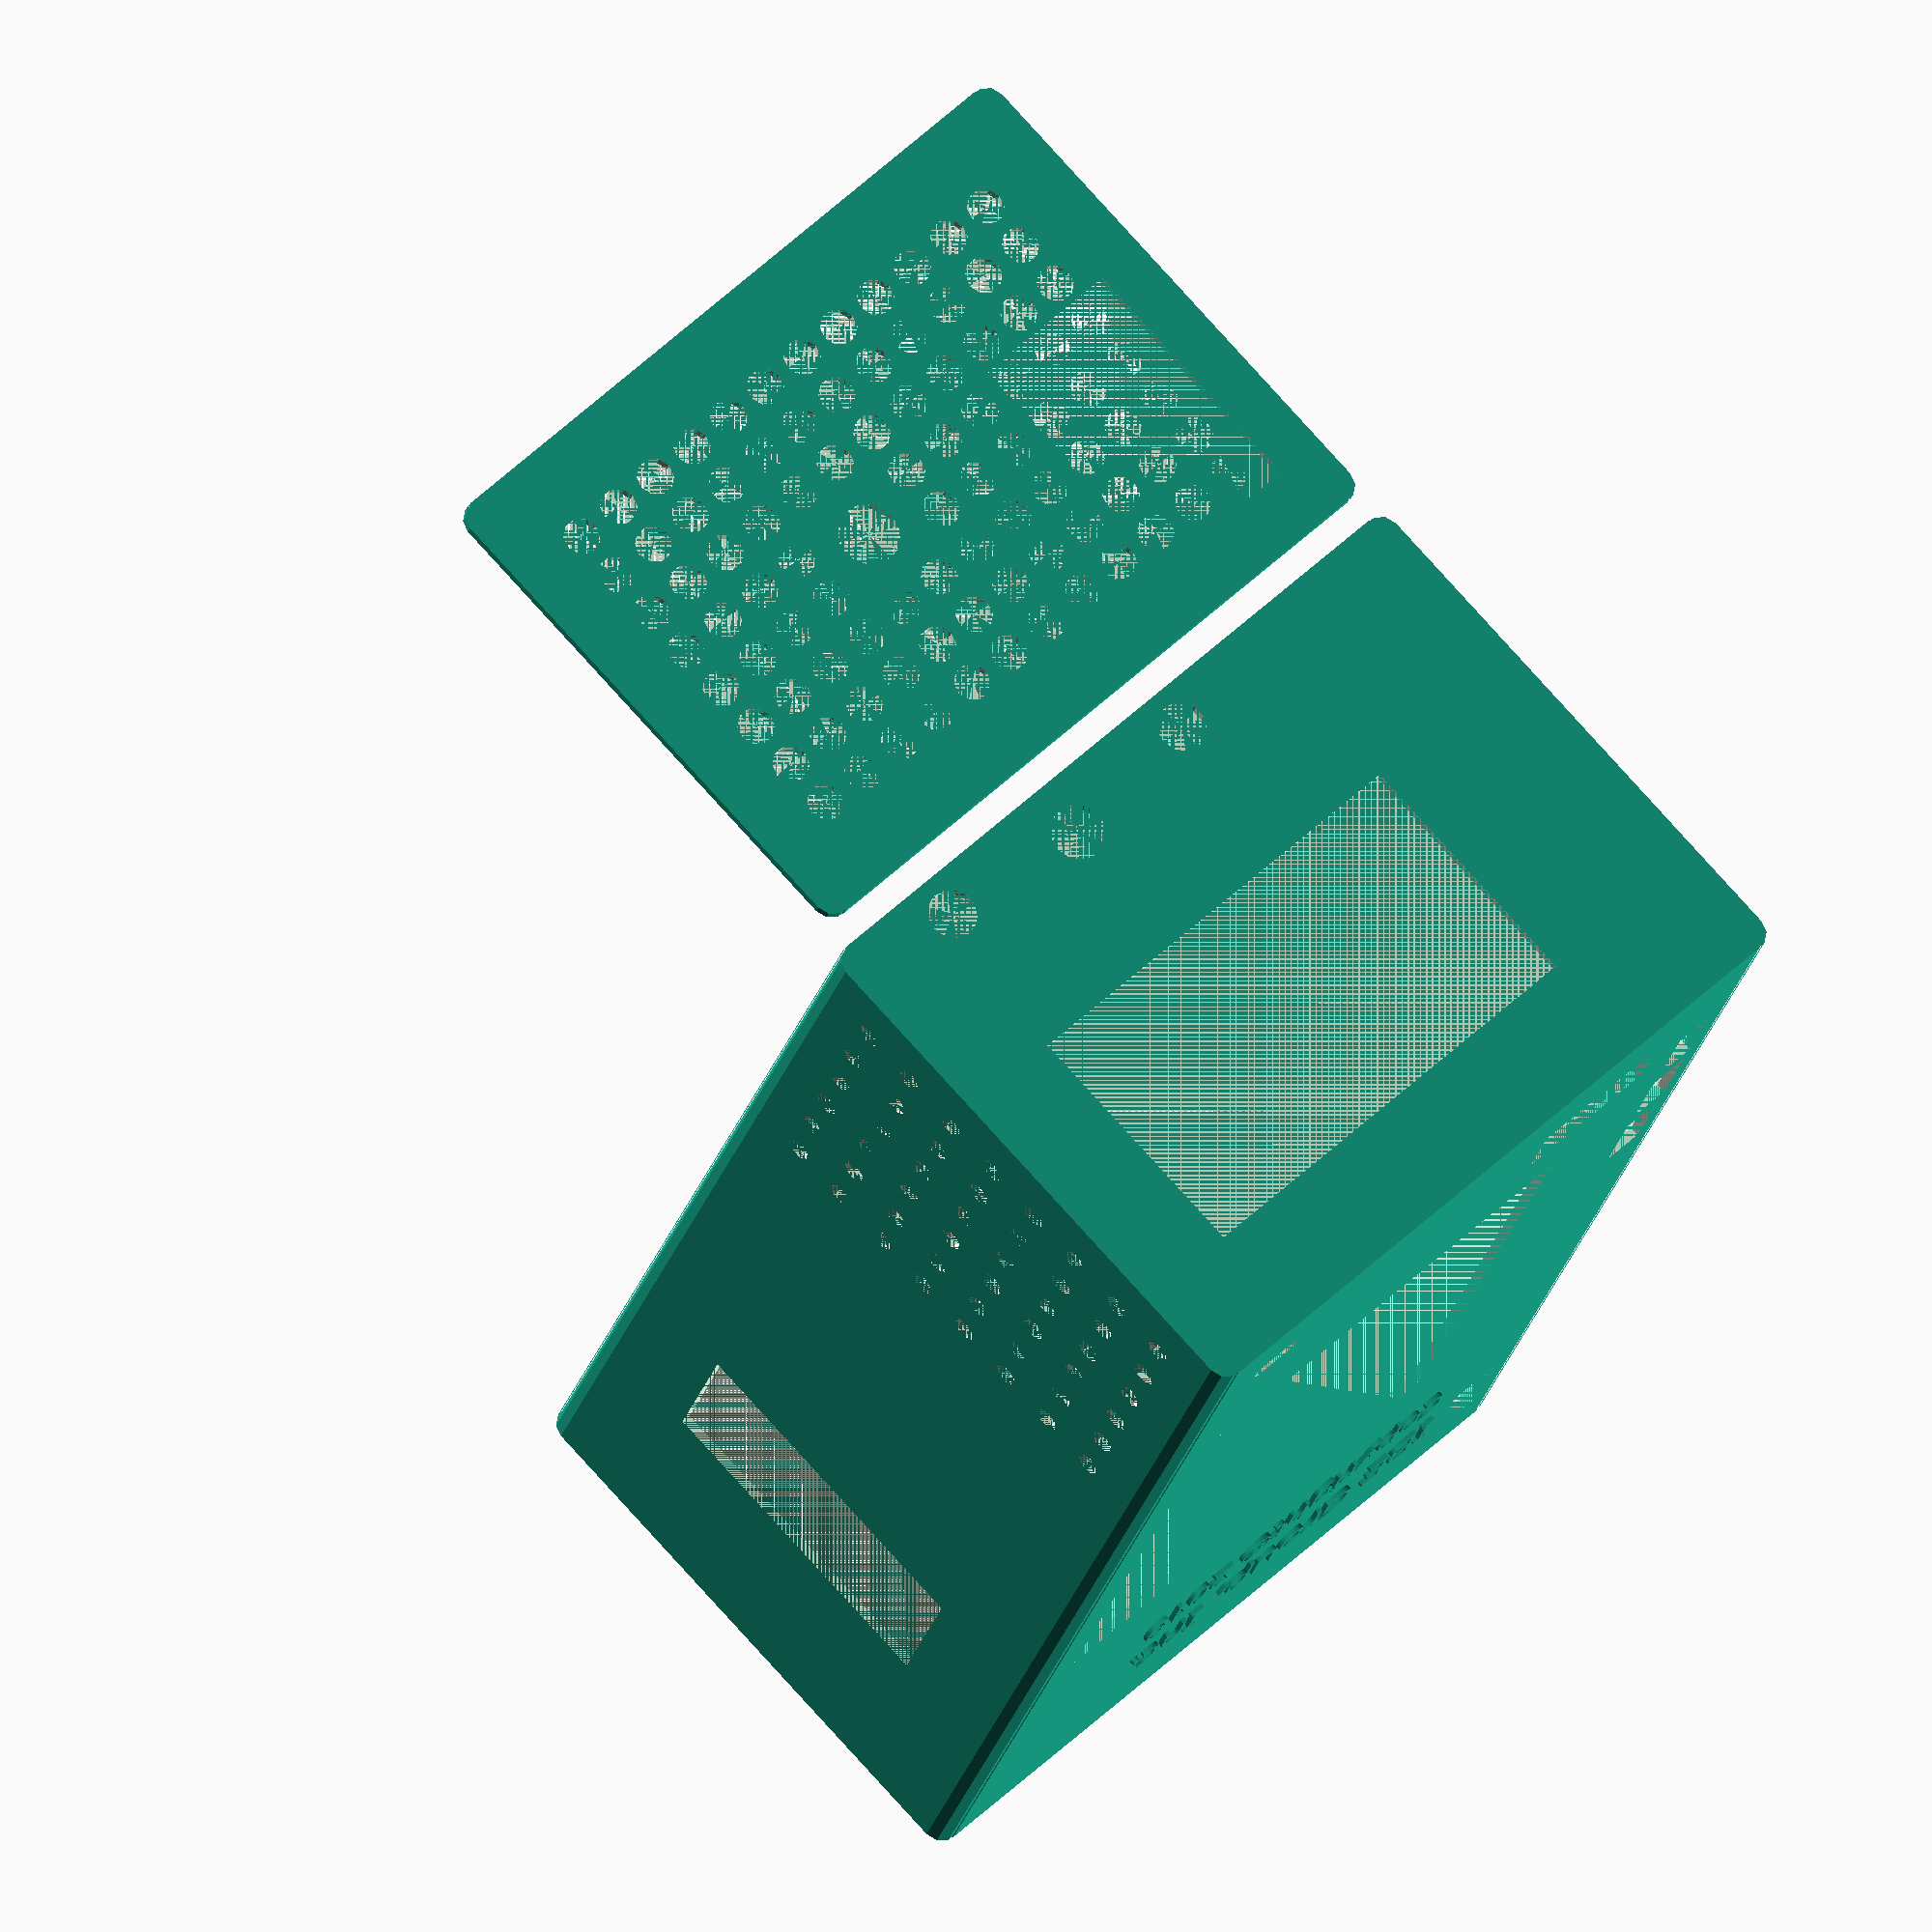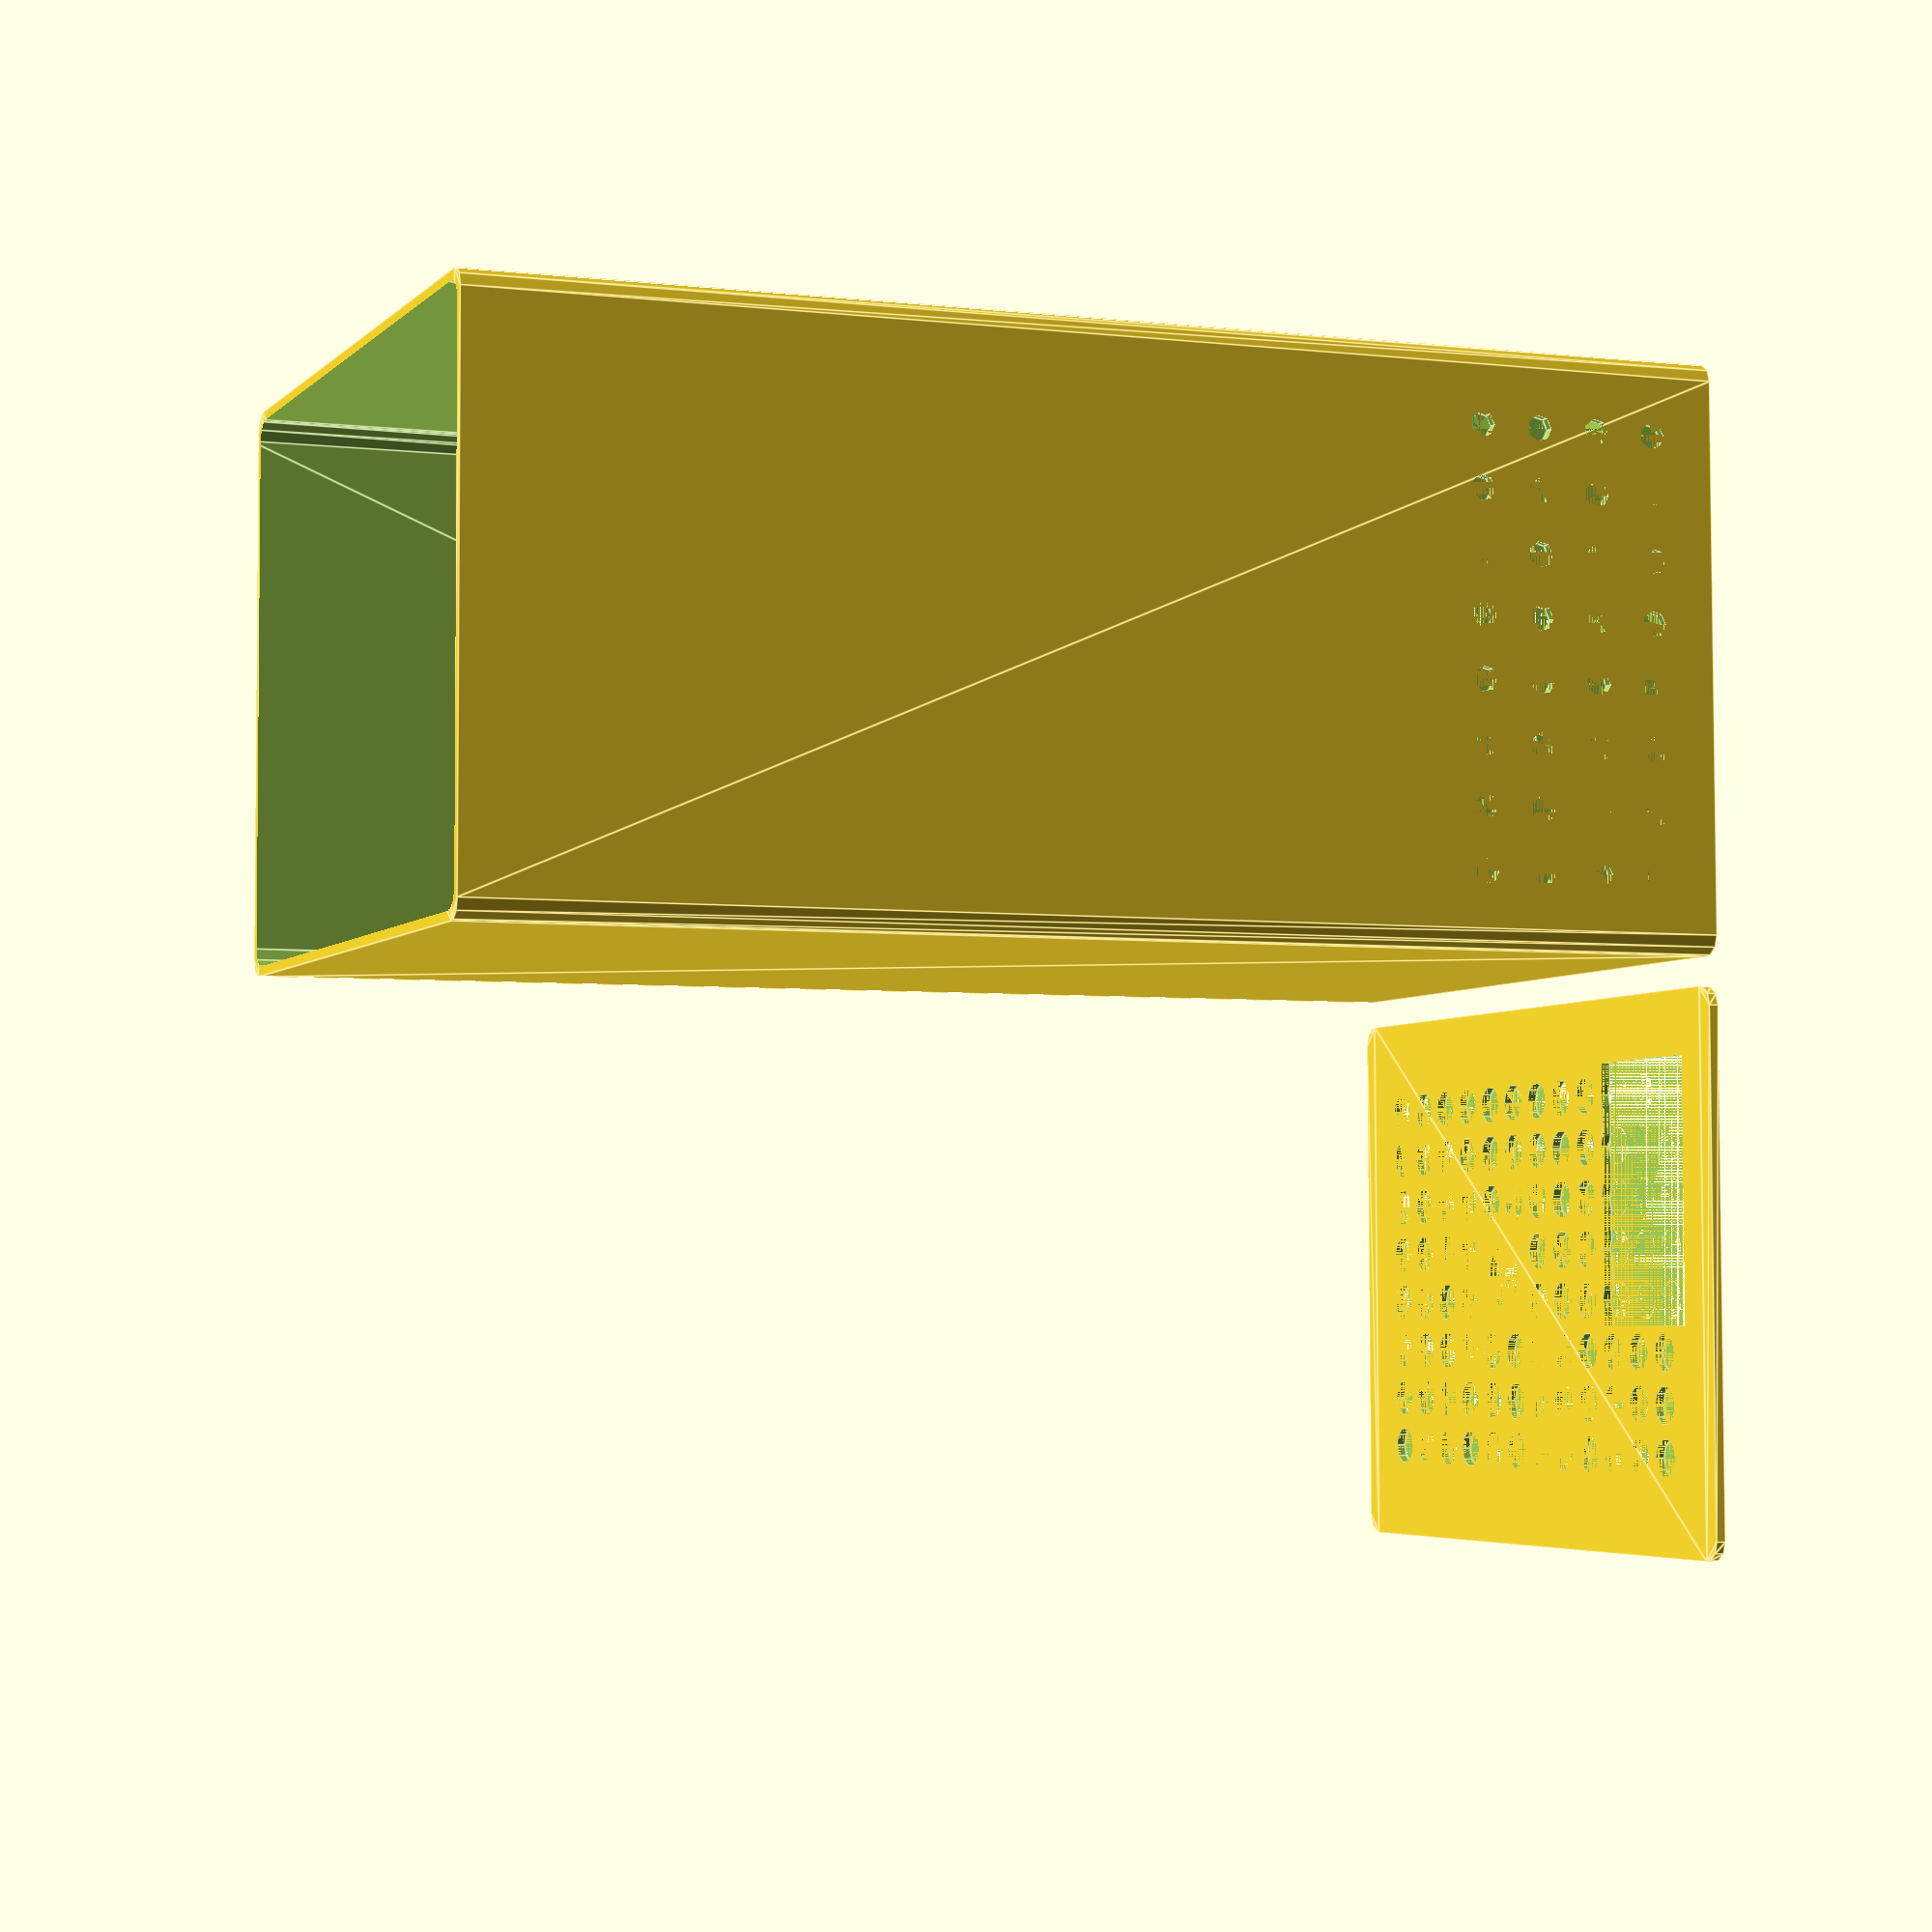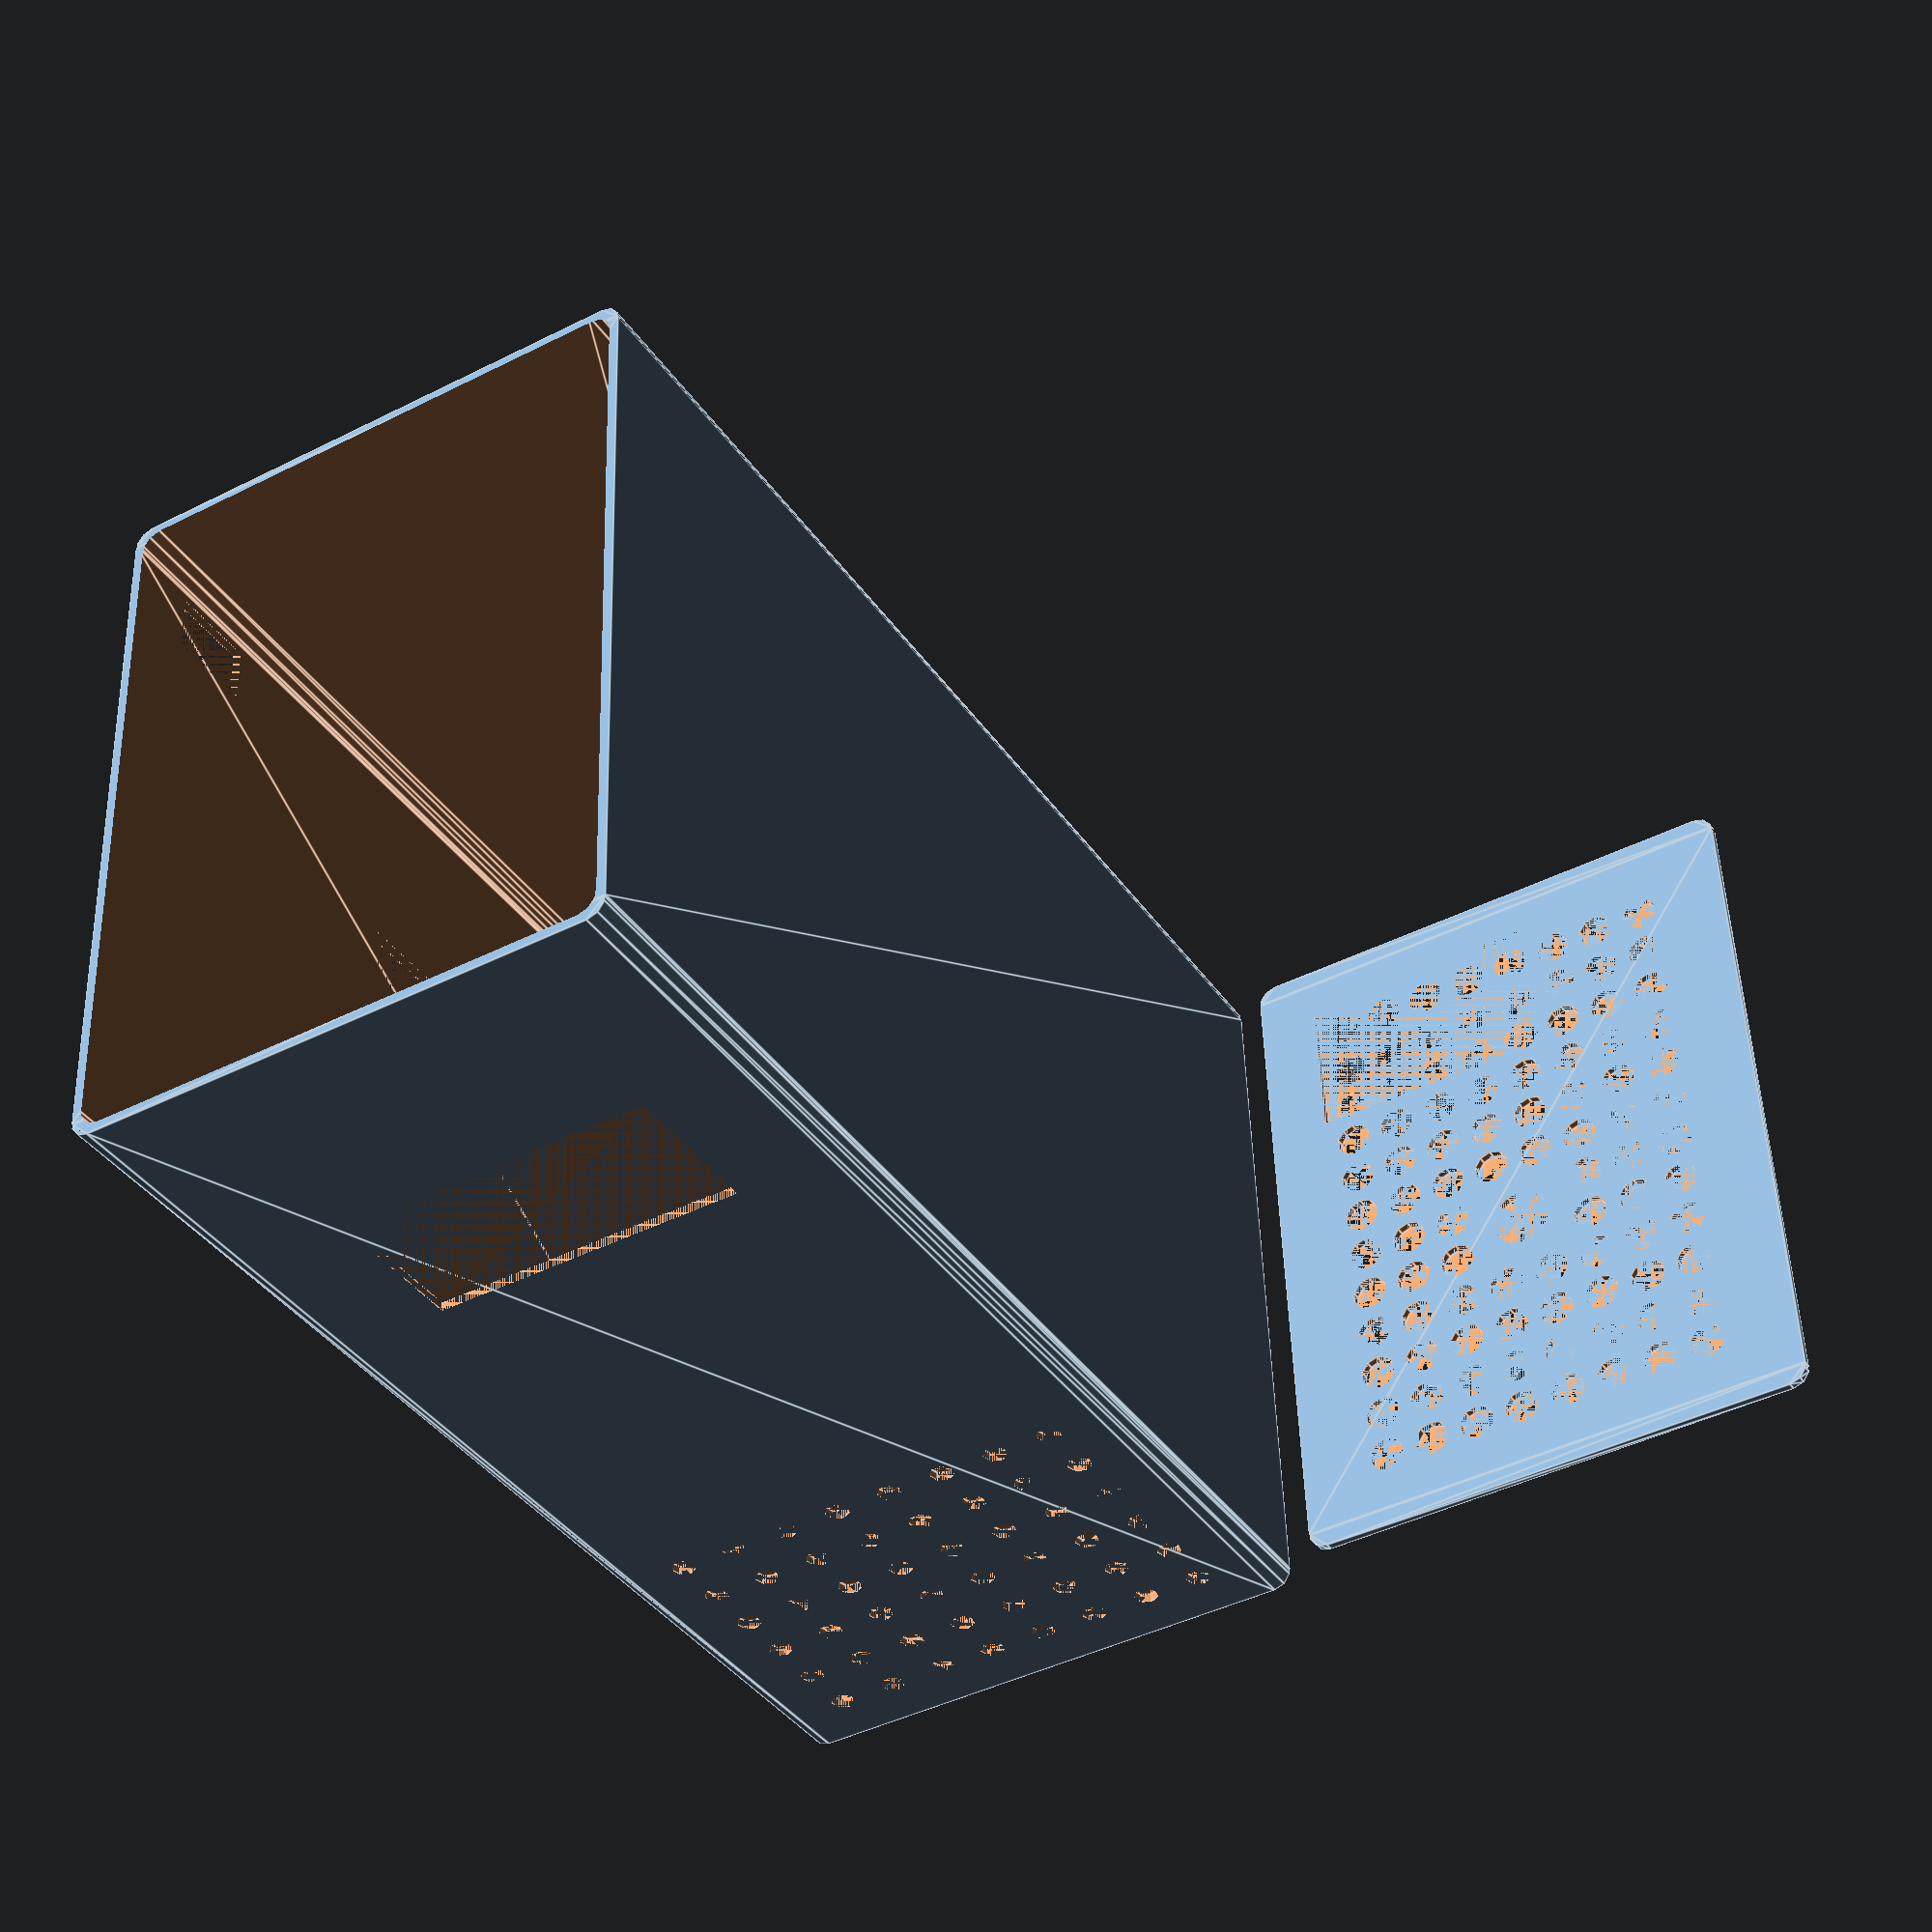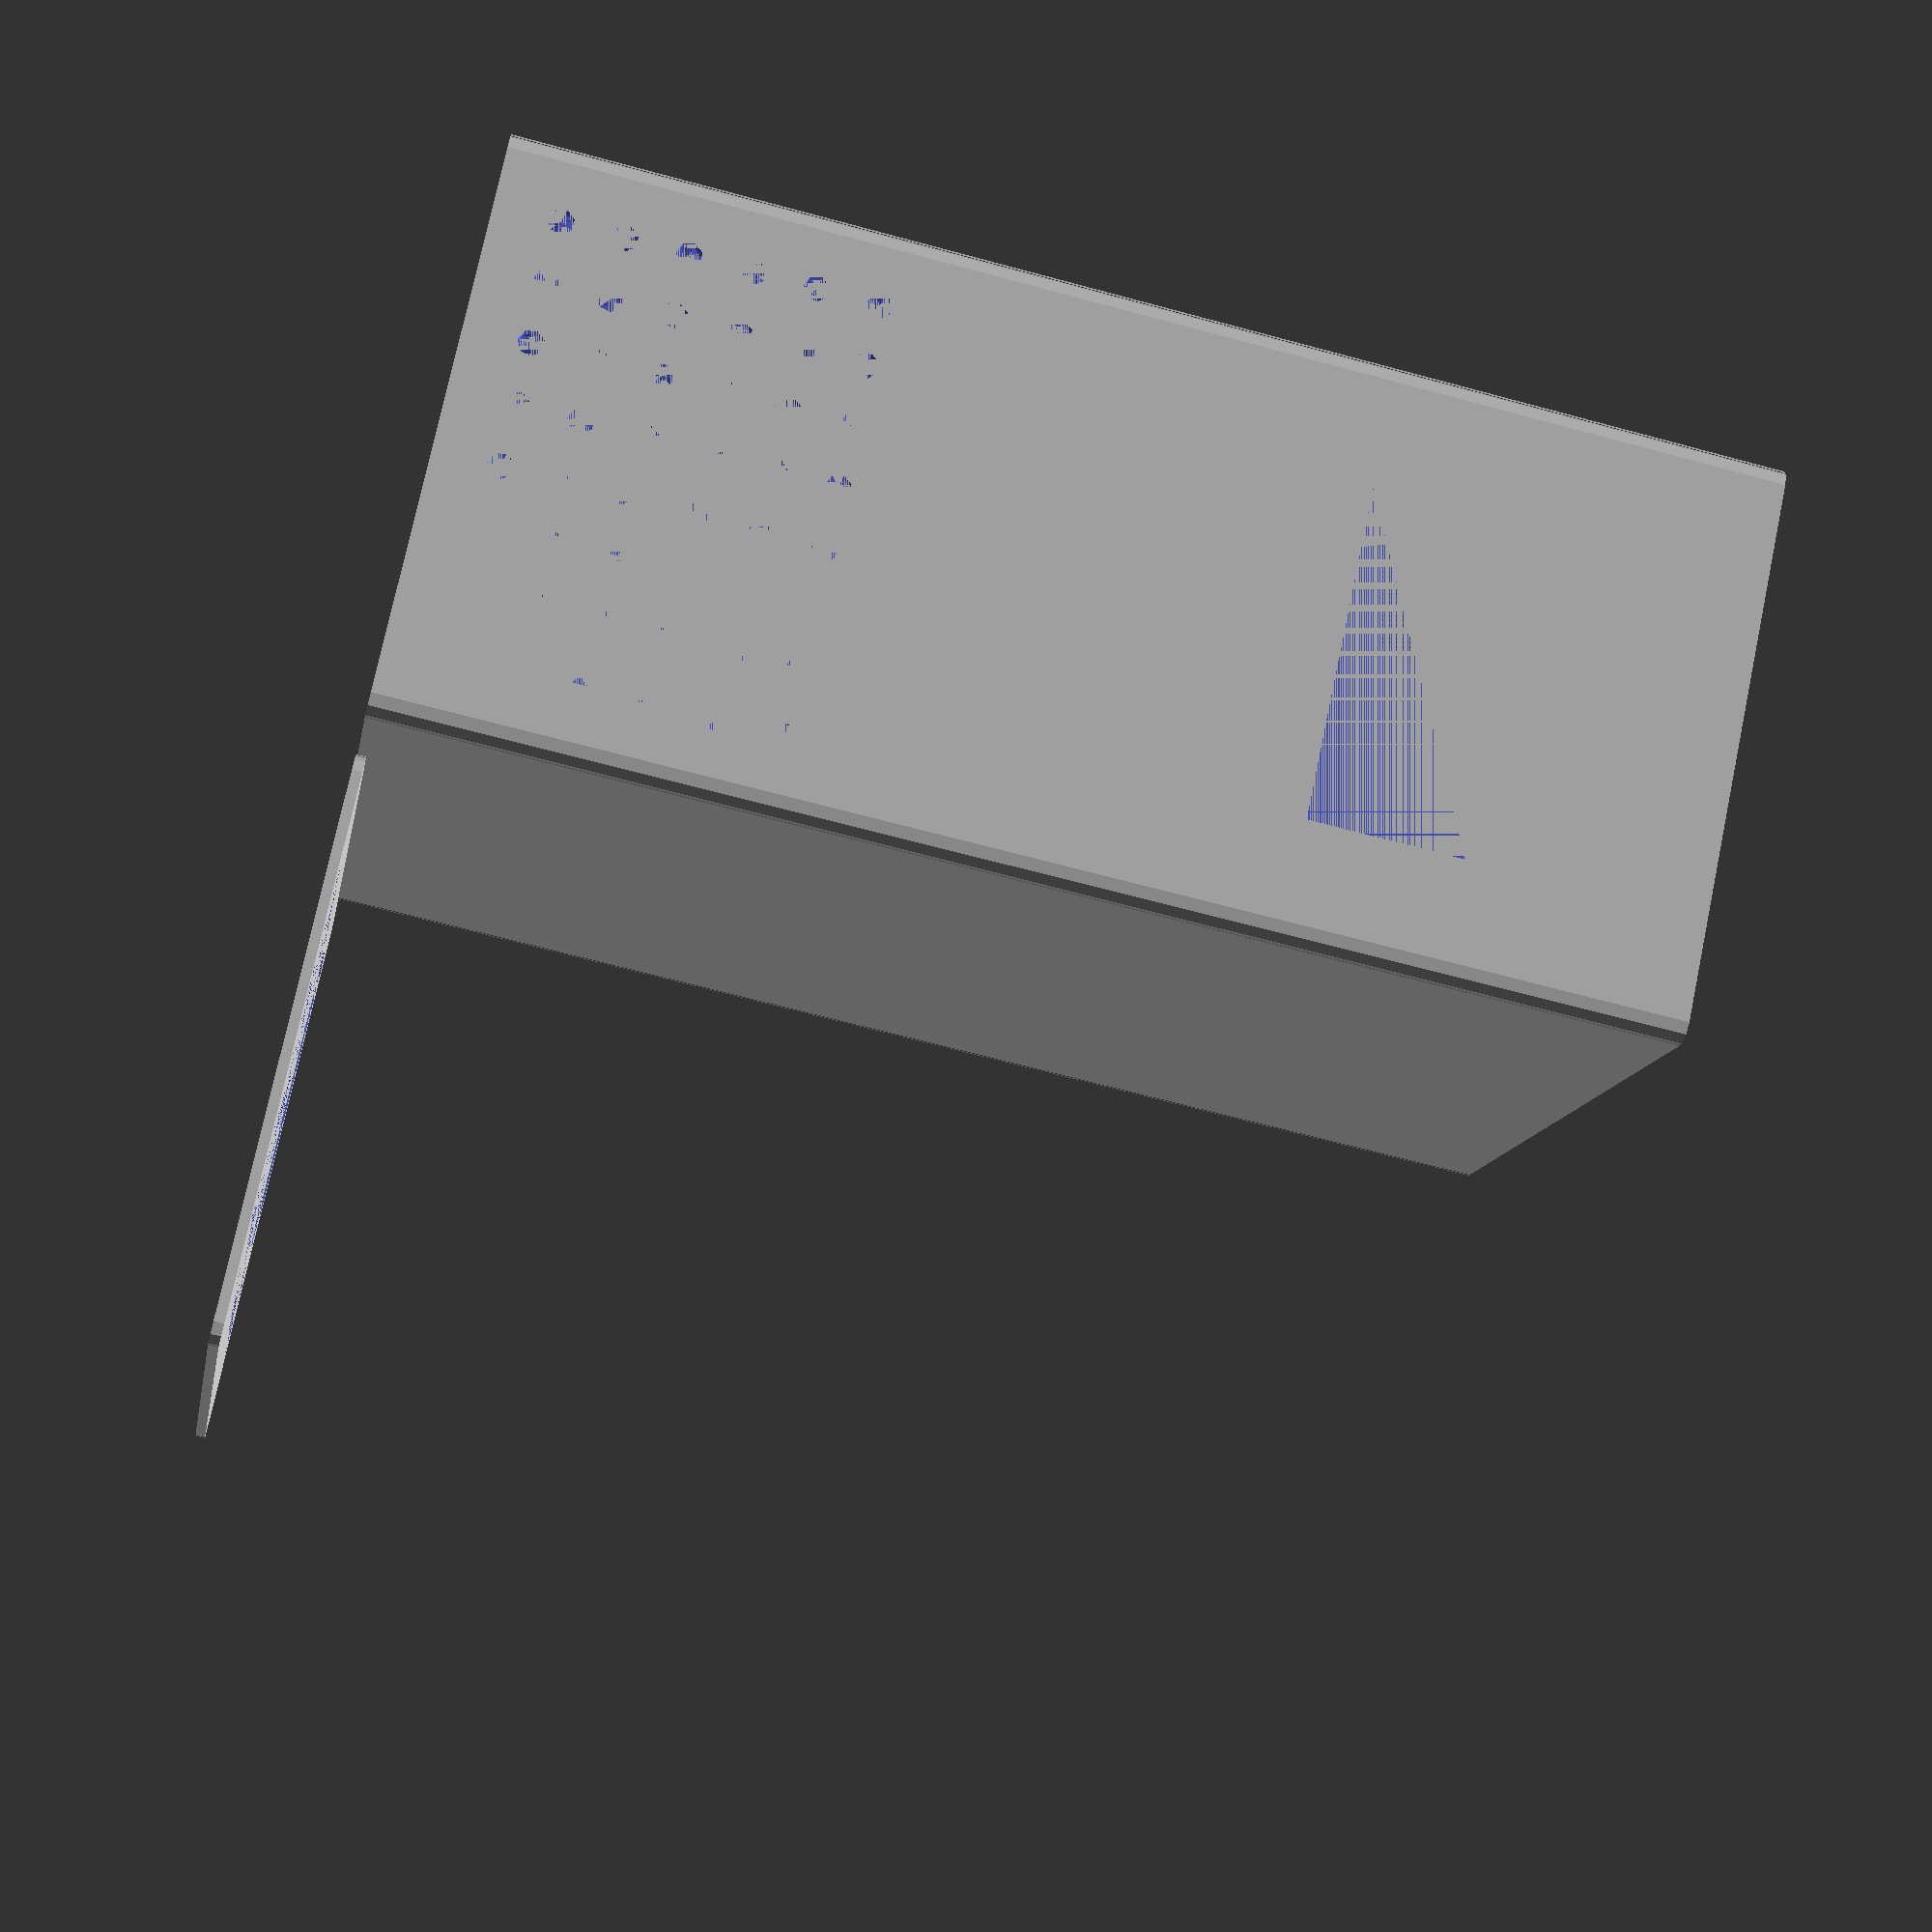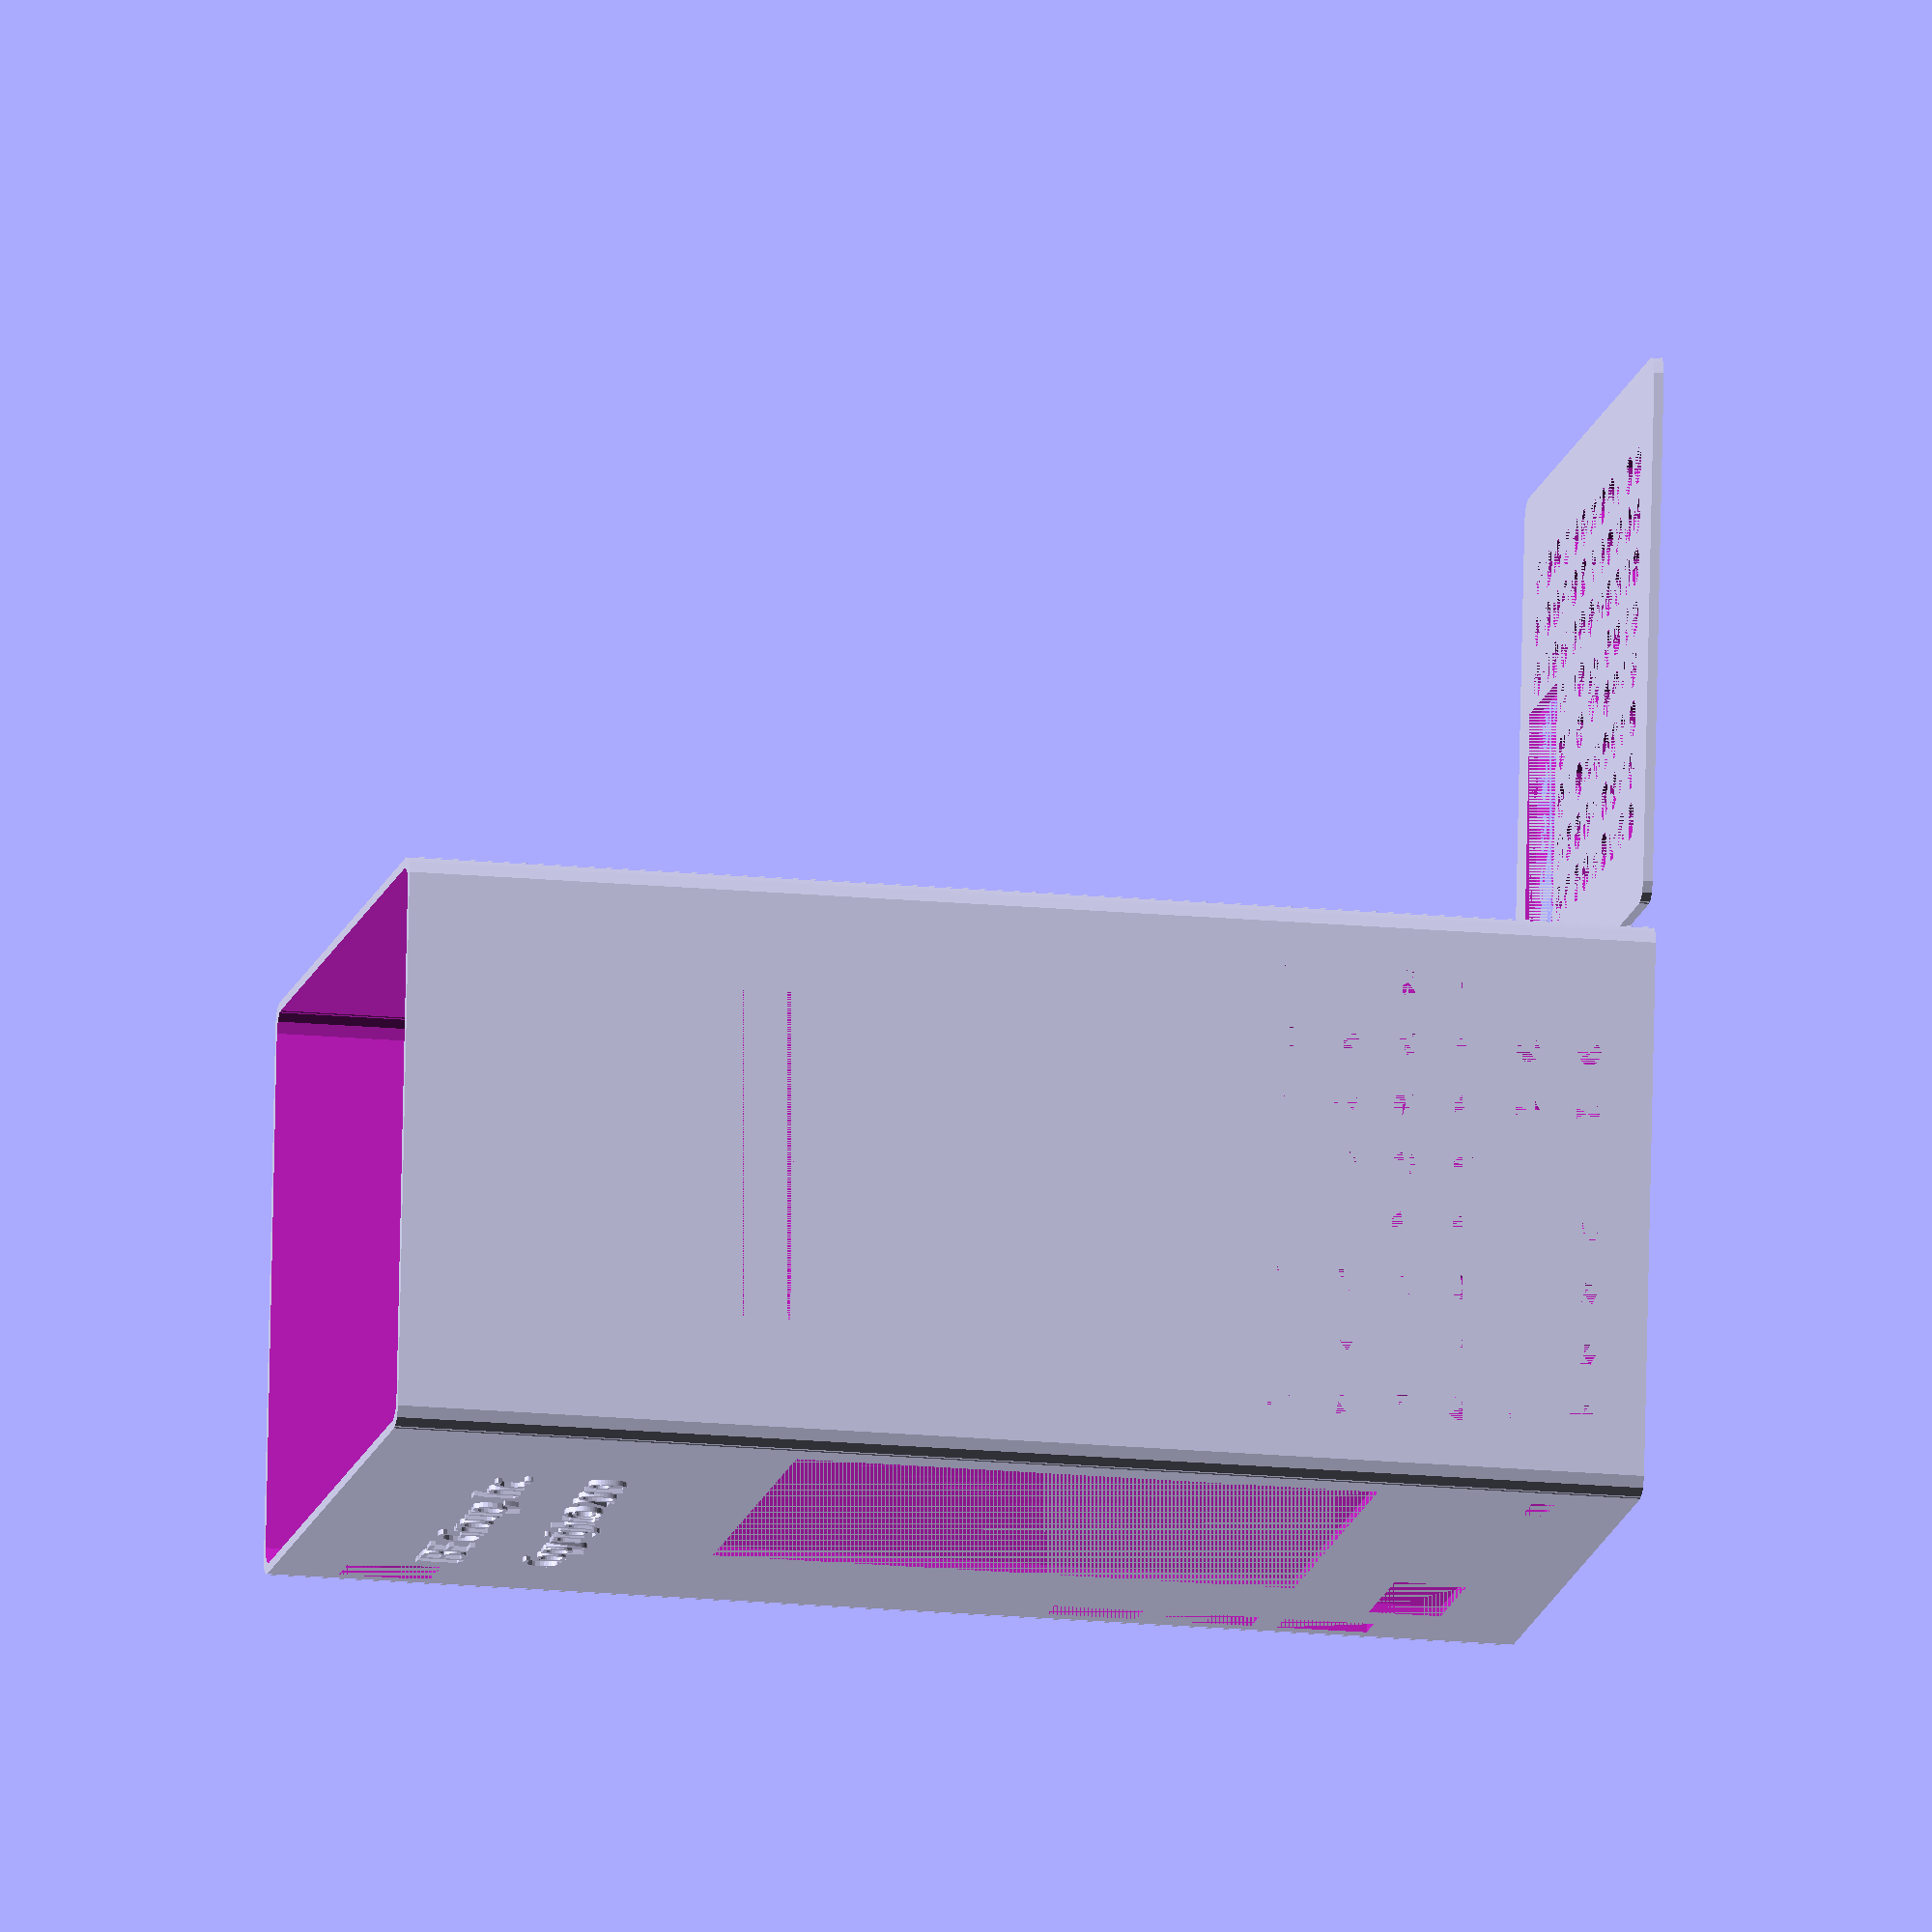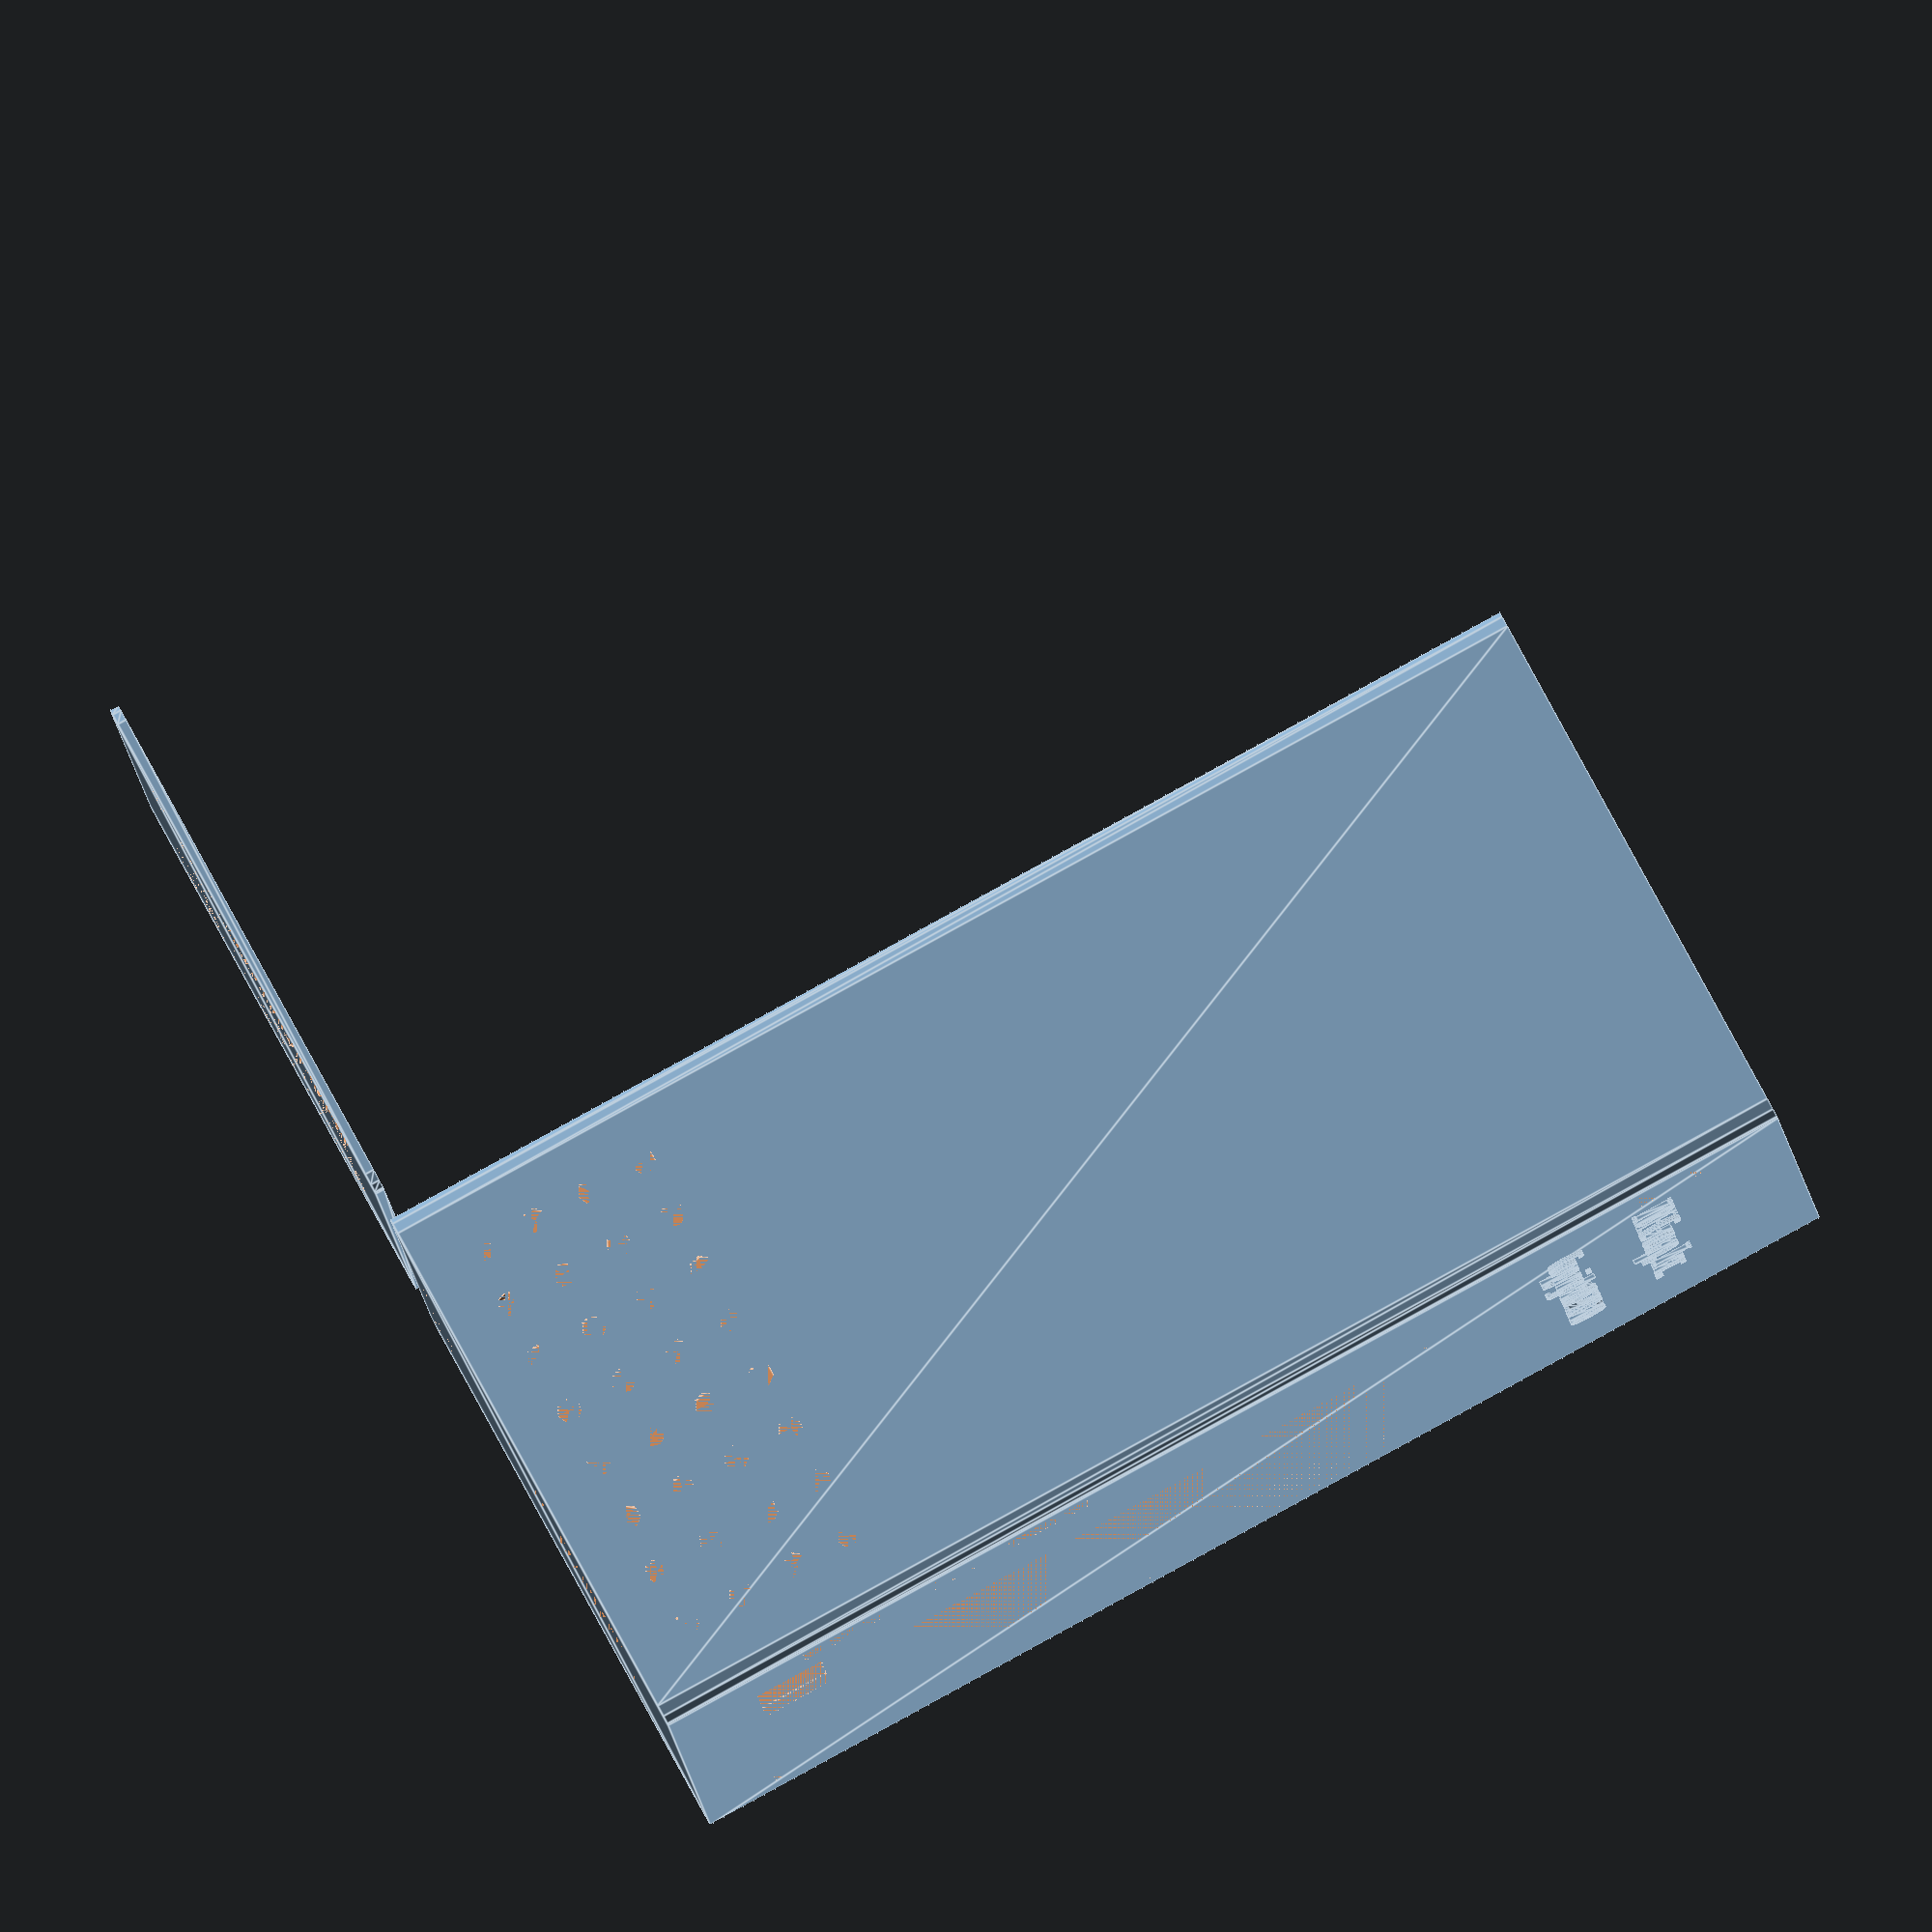
<openscad>

BaseWidth = 120;
BaseDepth = 90;
BaseHeight = 195;
CornerRadius = 3;
WallThickness = 1.5;
LCDScreenWidth = 72.5;
LCDScreenHeight = 40.5;
LCDScreenX = 0 + WallThickness + 2.75 + 26.5;
LCDScreenY=16 + WallThickness + 0.3;
VolumeHoleX = 45;
VolumeHoleY = 38;
USBHoleX = 5;
USBHoleY = 22;
VoltageDisplaySizeX = 23.5;
VoltageDisplaySizeY = 11.3;

module RoundedRectangle($Width=BaseWidth, $Depth=BaseDepth, $Radius=CornerRadius) 
{
    polygon(points = [[$Radius, 0], [$Width-$Radius, 0],[$Width, $Radius], [$Width, $Depth-$Radius], [$Width-$Radius, $Depth], [$Radius, $Depth], [0, $Depth-$Radius], [0, $Radius]], paths=[[0,1,2,3,4,5,6,7]]);
        
    translate([$Radius,$Radius,0]){
        circle(r=$Radius);
    }        
    translate([$Width-$Radius,$Radius,0]){
        circle(r=$Radius);
    }
    
    translate([$Width-$Radius,$Depth-$Radius,0]){ 
        circle(r=$Radius);
    }
   
    translate([$Radius,$Depth-$Radius,0]){ 
        circle(r=$Radius);
    }
}

module base3D($Width=BaseWidth, $Depth=BaseDepth, $Height=BaseHeight, $Radius=CornerRadius, $Thickness=WallThickness)
{
    difference()
    {
        linear_extrude(height = $Height, center = false, convexity = 0, twist = 0)
        RoundedRectangle($Width, $Depth, $Radius);
        translate([$Thickness, $Thickness, $Thickness]) {
        linear_extrude(height = $Height, center = false, convexity = 0, twist = 0)
        RoundedRectangle($Width-$Thickness*2, $Depth-$Thickness*2, $Radius);
        }
    }
}


difference() {
    base3D(BaseWidth, BaseDepth, BaseHeight, CornerRadius, WallThickness);
    translate([LCDScreenX, LCDScreenY, 0]) {
        cube(size=[LCDScreenWidth, LCDScreenHeight, WallThickness], center=false);
    }
    // Button hole
    rotate([90, 0, 0]){
        translate([BaseWidth - 20, 12, -WallThickness]){
            cube(size=[8.8, 3.5, WallThickness], center=false);
        }
    }
    // Voltage display hole
    rotate([90, 0, 0]){
        translate([20+WallThickness, 13+WallThickness, -WallThickness]){
            cube(size=[VoltageDisplaySizeX, VoltageDisplaySizeY, WallThickness], center=false);
        }
    }
    // USB hole 1
    rotate([90, 0, 0]){
        translate([USBHoleX+WallThickness, USBHoleY+WallThickness, -WallThickness]){
            cube(size=[6.5, 14, WallThickness], center=false);
        }
    }
    // USB hole 2
    rotate([90, 0, 0]){
        translate([USBHoleX+WallThickness, USBHoleY+WallThickness+4.5+13.5, -WallThickness]){
            cube(size=[6.5, 14, WallThickness], center=false);
        }
    }
    // USB hole 3
    rotate([90, 0, 0]){
        translate([USBHoleX+WallThickness, USBHoleY+WallThickness+2*4.5+2*13.5, -WallThickness]){
            cube(size=[6.5, 14, WallThickness], center=false);
        }
    }
    // Fan hole
    rotate([90, 0, 0]){
        translate([36, 40, -WallThickness]){
            cube(size=[75, 91, WallThickness], center=false);
        }
    }
    // Power Switch 14.2X9.6

    rotate([90, 0, 0]){
        translate([6, 170, -WallThickness]){
            cube(size=[9.6, 14.2, WallThickness], center=false);
        }
    }
    
    // Volume hole
    translate([BaseWidth - VolumeHoleX, VolumeHoleY+LCDScreenHeight+2.5, 0]){
        cylinder(h=WallThickness, r=4.5, center=false);
    }
    // Stereo jack hole
    translate([BaseWidth - VolumeHoleX + 25, VolumeHoleY+1+LCDScreenHeight+4, 0]){
        cylinder(h=WallThickness, r=4, center=false);
    }
    // Earphone jack hole
    translate([BaseWidth - VolumeHoleX - 25, VolumeHoleY+1+LCDScreenHeight+4, 0]){
        cylinder(h=WallThickness, r=4, center=false);
    }
    // Vent holes on the left side
    for ( i = [0 : 7] ){
        for ( j = [0 : 3] ){
                translate([0, 12 + i*9.5, 10 + j*9.5]) {
                rotate([0, 90, 0]){
                    cylinder(h=WallThickness, r=2, center=false);
                }
            }
        }
    }
    // Vent holes on the right side
    for ( i = [0 : 7] ){
        for ( j = [0 : 5] ){
                translate([BaseWidth-WallThickness, 12 + i*9.5, 10 + j*9.5]) {
                rotate([0, 90, 0]){
                    cylinder(h=WallThickness, r=2, center=false);
                }
            }
        }
    }
    // Speaker Output Hole
    translate([BaseWidth-WallThickness, 20 , 158]) {
        rotate([0, 90, 0]){
            cube(size=[24, 51.5, WallThickness], center=false);
        }
    }
}
    
translate([13+8, 0, 25+128+15]){
 rotate([90, 0, 0]){
    linear_extrude(height = WallThickness/2){
        text("IBE Group, Inc.", size=7, font="Arial Black");
    }
 }
}

translate([15+8, 0, 10+128+15]){
 rotate([90, 0, 0]){
    linear_extrude(height = WallThickness/2){
        text("Copyright© 2019", size=6, font="Arial Black");
    }
 }
}


difference() {
    translate([0, BaseDepth+WallThickness*3, 0]){
        linear_extrude(height = WallThickness, center = false, convexity = 0, twist = 0)
        RoundedRectangle(BaseWidth-WallThickness*2-1, BaseDepth-WallThickness*2-1, CornerRadius);
    }
    // Power cord hole
    translate([7+WallThickness, BaseDepth+WallThickness*3+6+4, 0]){
        cube(size=[25, 41, WallThickness], center=false);
    }
    // Transformer hole
    translate([BaseWidth/2+7, BaseDepth*1.5+WallThickness*2-0.5, 0]){
        cylinder(h=WallThickness, r=5, center=false);
    }
    // Vent holes
    for ( j = [0 : 7] ){
        for ( i = [0 : 11] ){
            if (!((i == 6 || i == 7) && (j == 3 || j == 4))) // Avoid power cord hole
            {
                translate([15 + i * 8, BaseDepth+WallThickness*3+15 + j*8, 0]){
                    cylinder(h=WallThickness, r=3, center=false);
                }
            }
        }
    }
}


</openscad>
<views>
elev=22.1 azim=43.5 roll=167.0 proj=o view=solid
elev=183.8 azim=359.6 roll=111.4 proj=p view=edges
elev=39.2 azim=87.9 roll=30.8 proj=p view=edges
elev=63.8 azim=129.3 roll=254.6 proj=p view=solid
elev=198.8 azim=187.1 roll=100.0 proj=o view=solid
elev=271.8 azim=96.8 roll=241.3 proj=o view=edges
</views>
